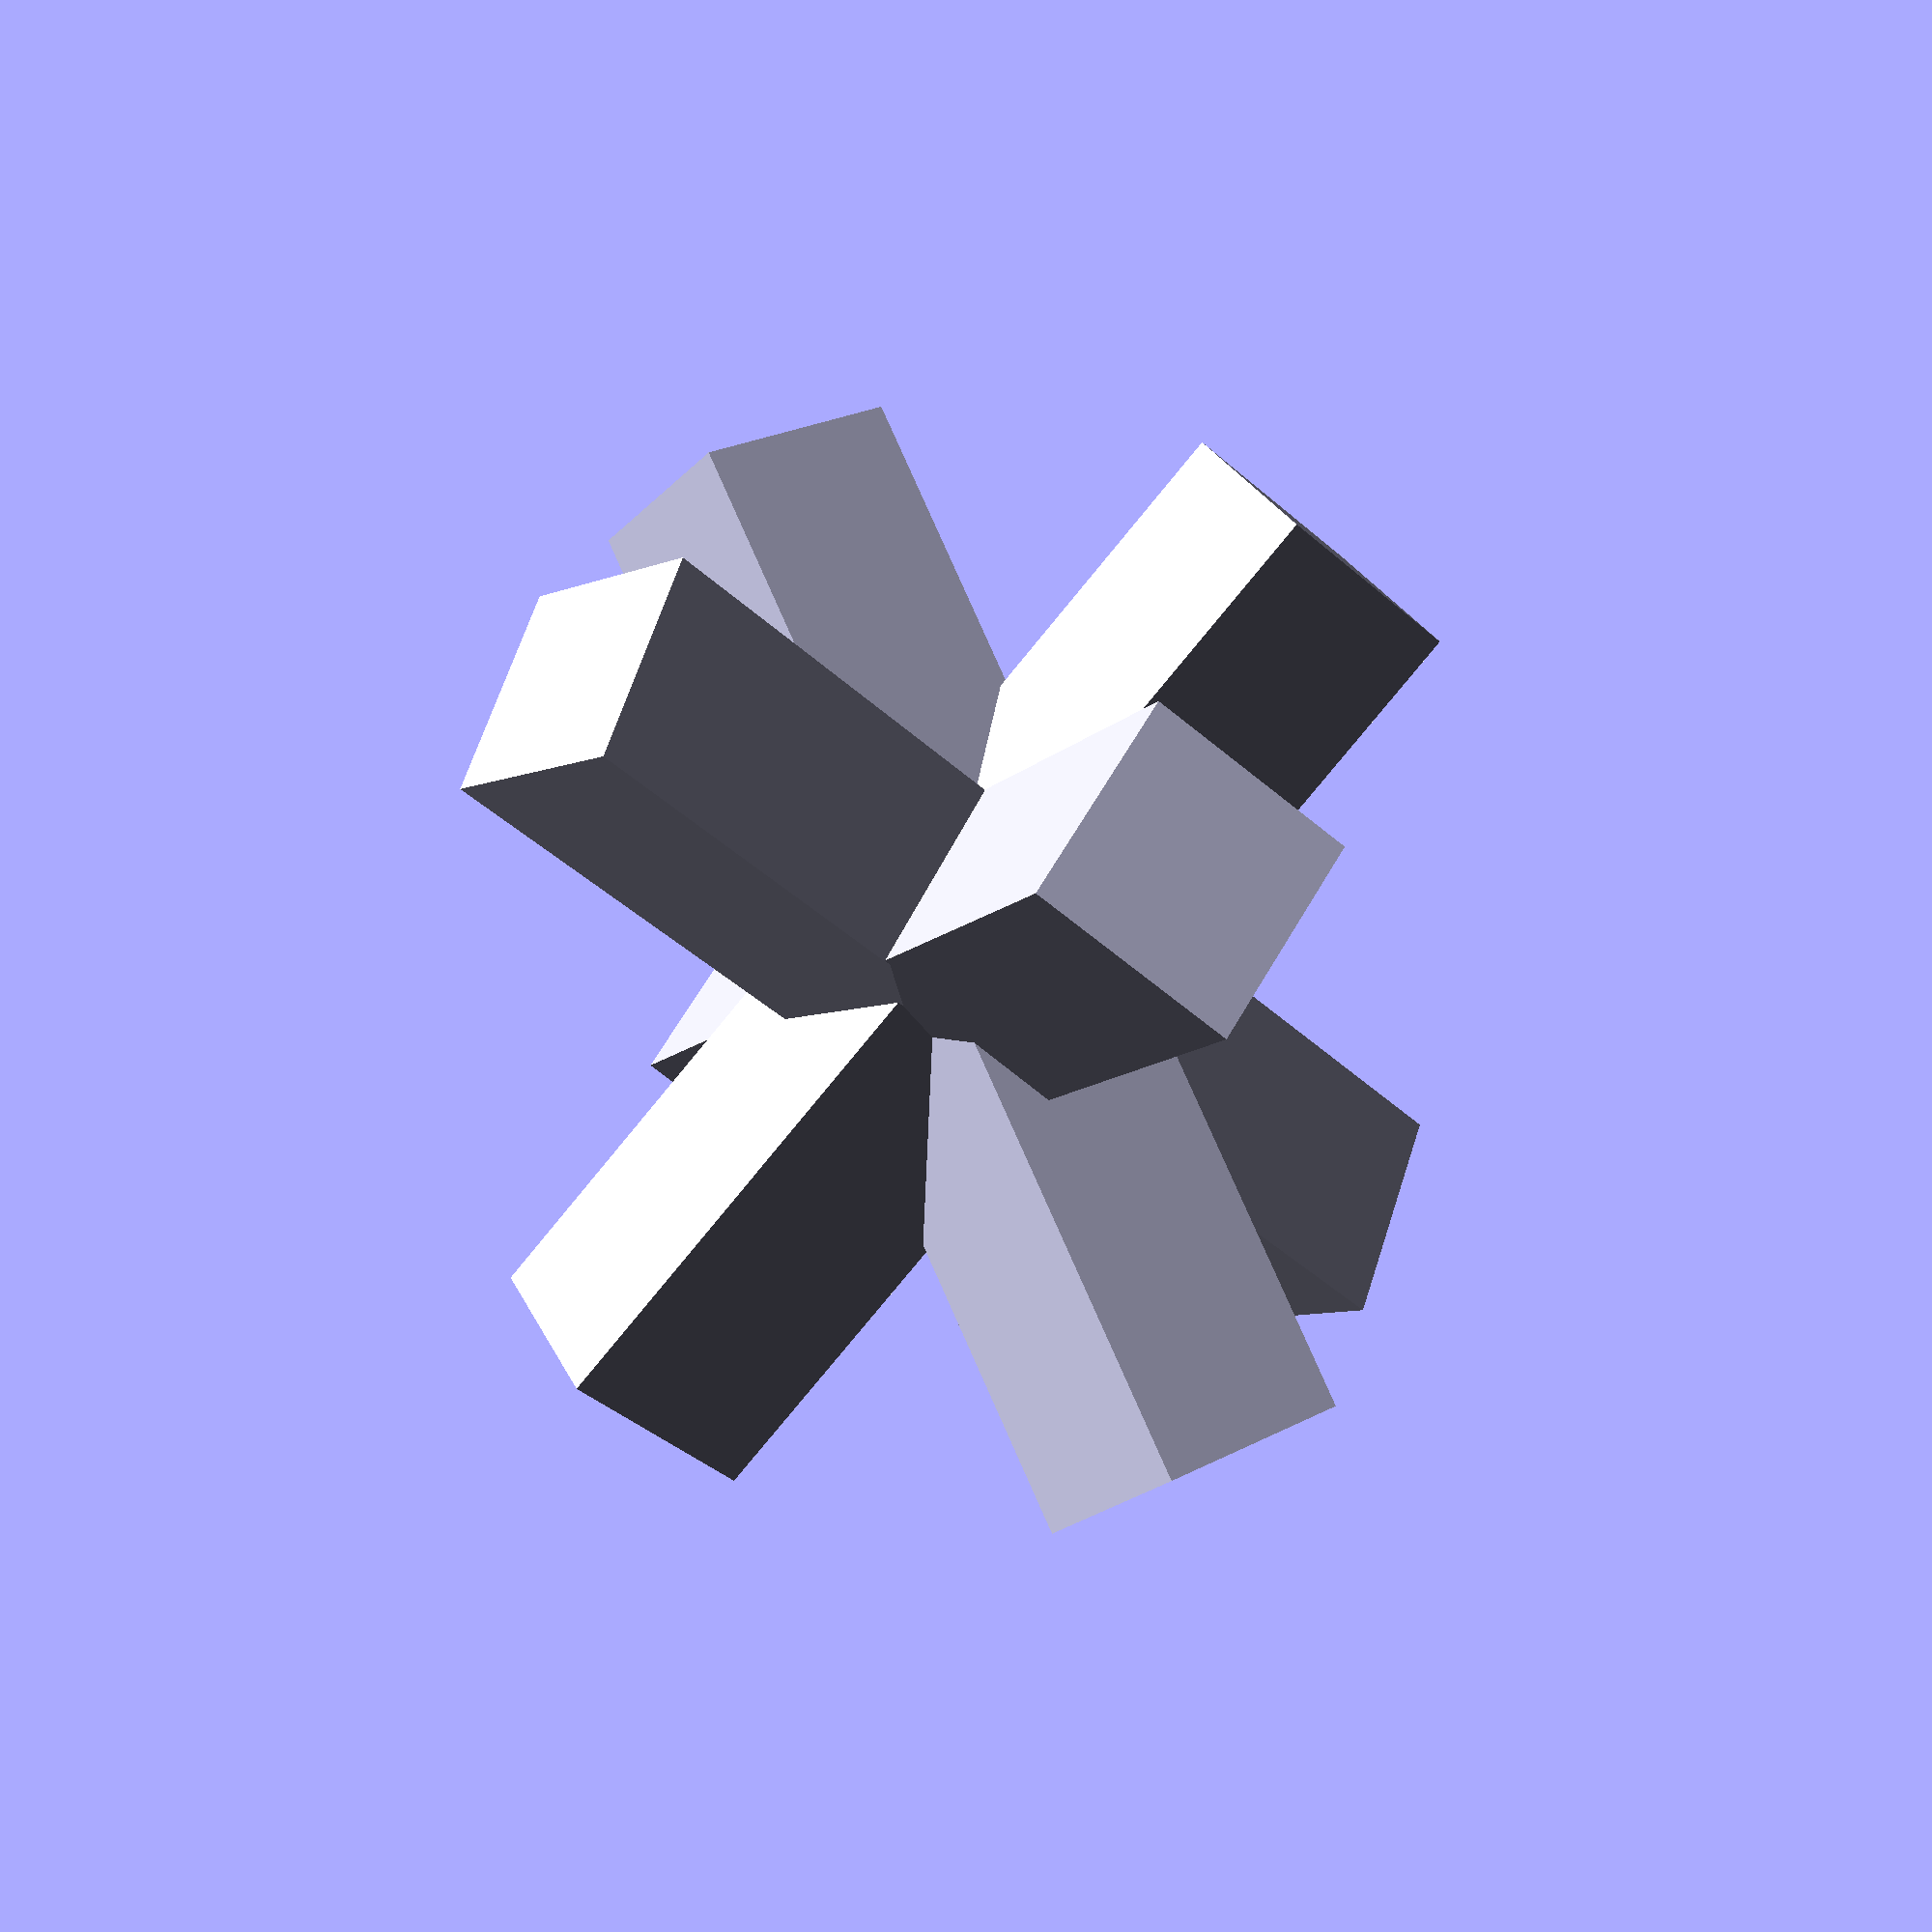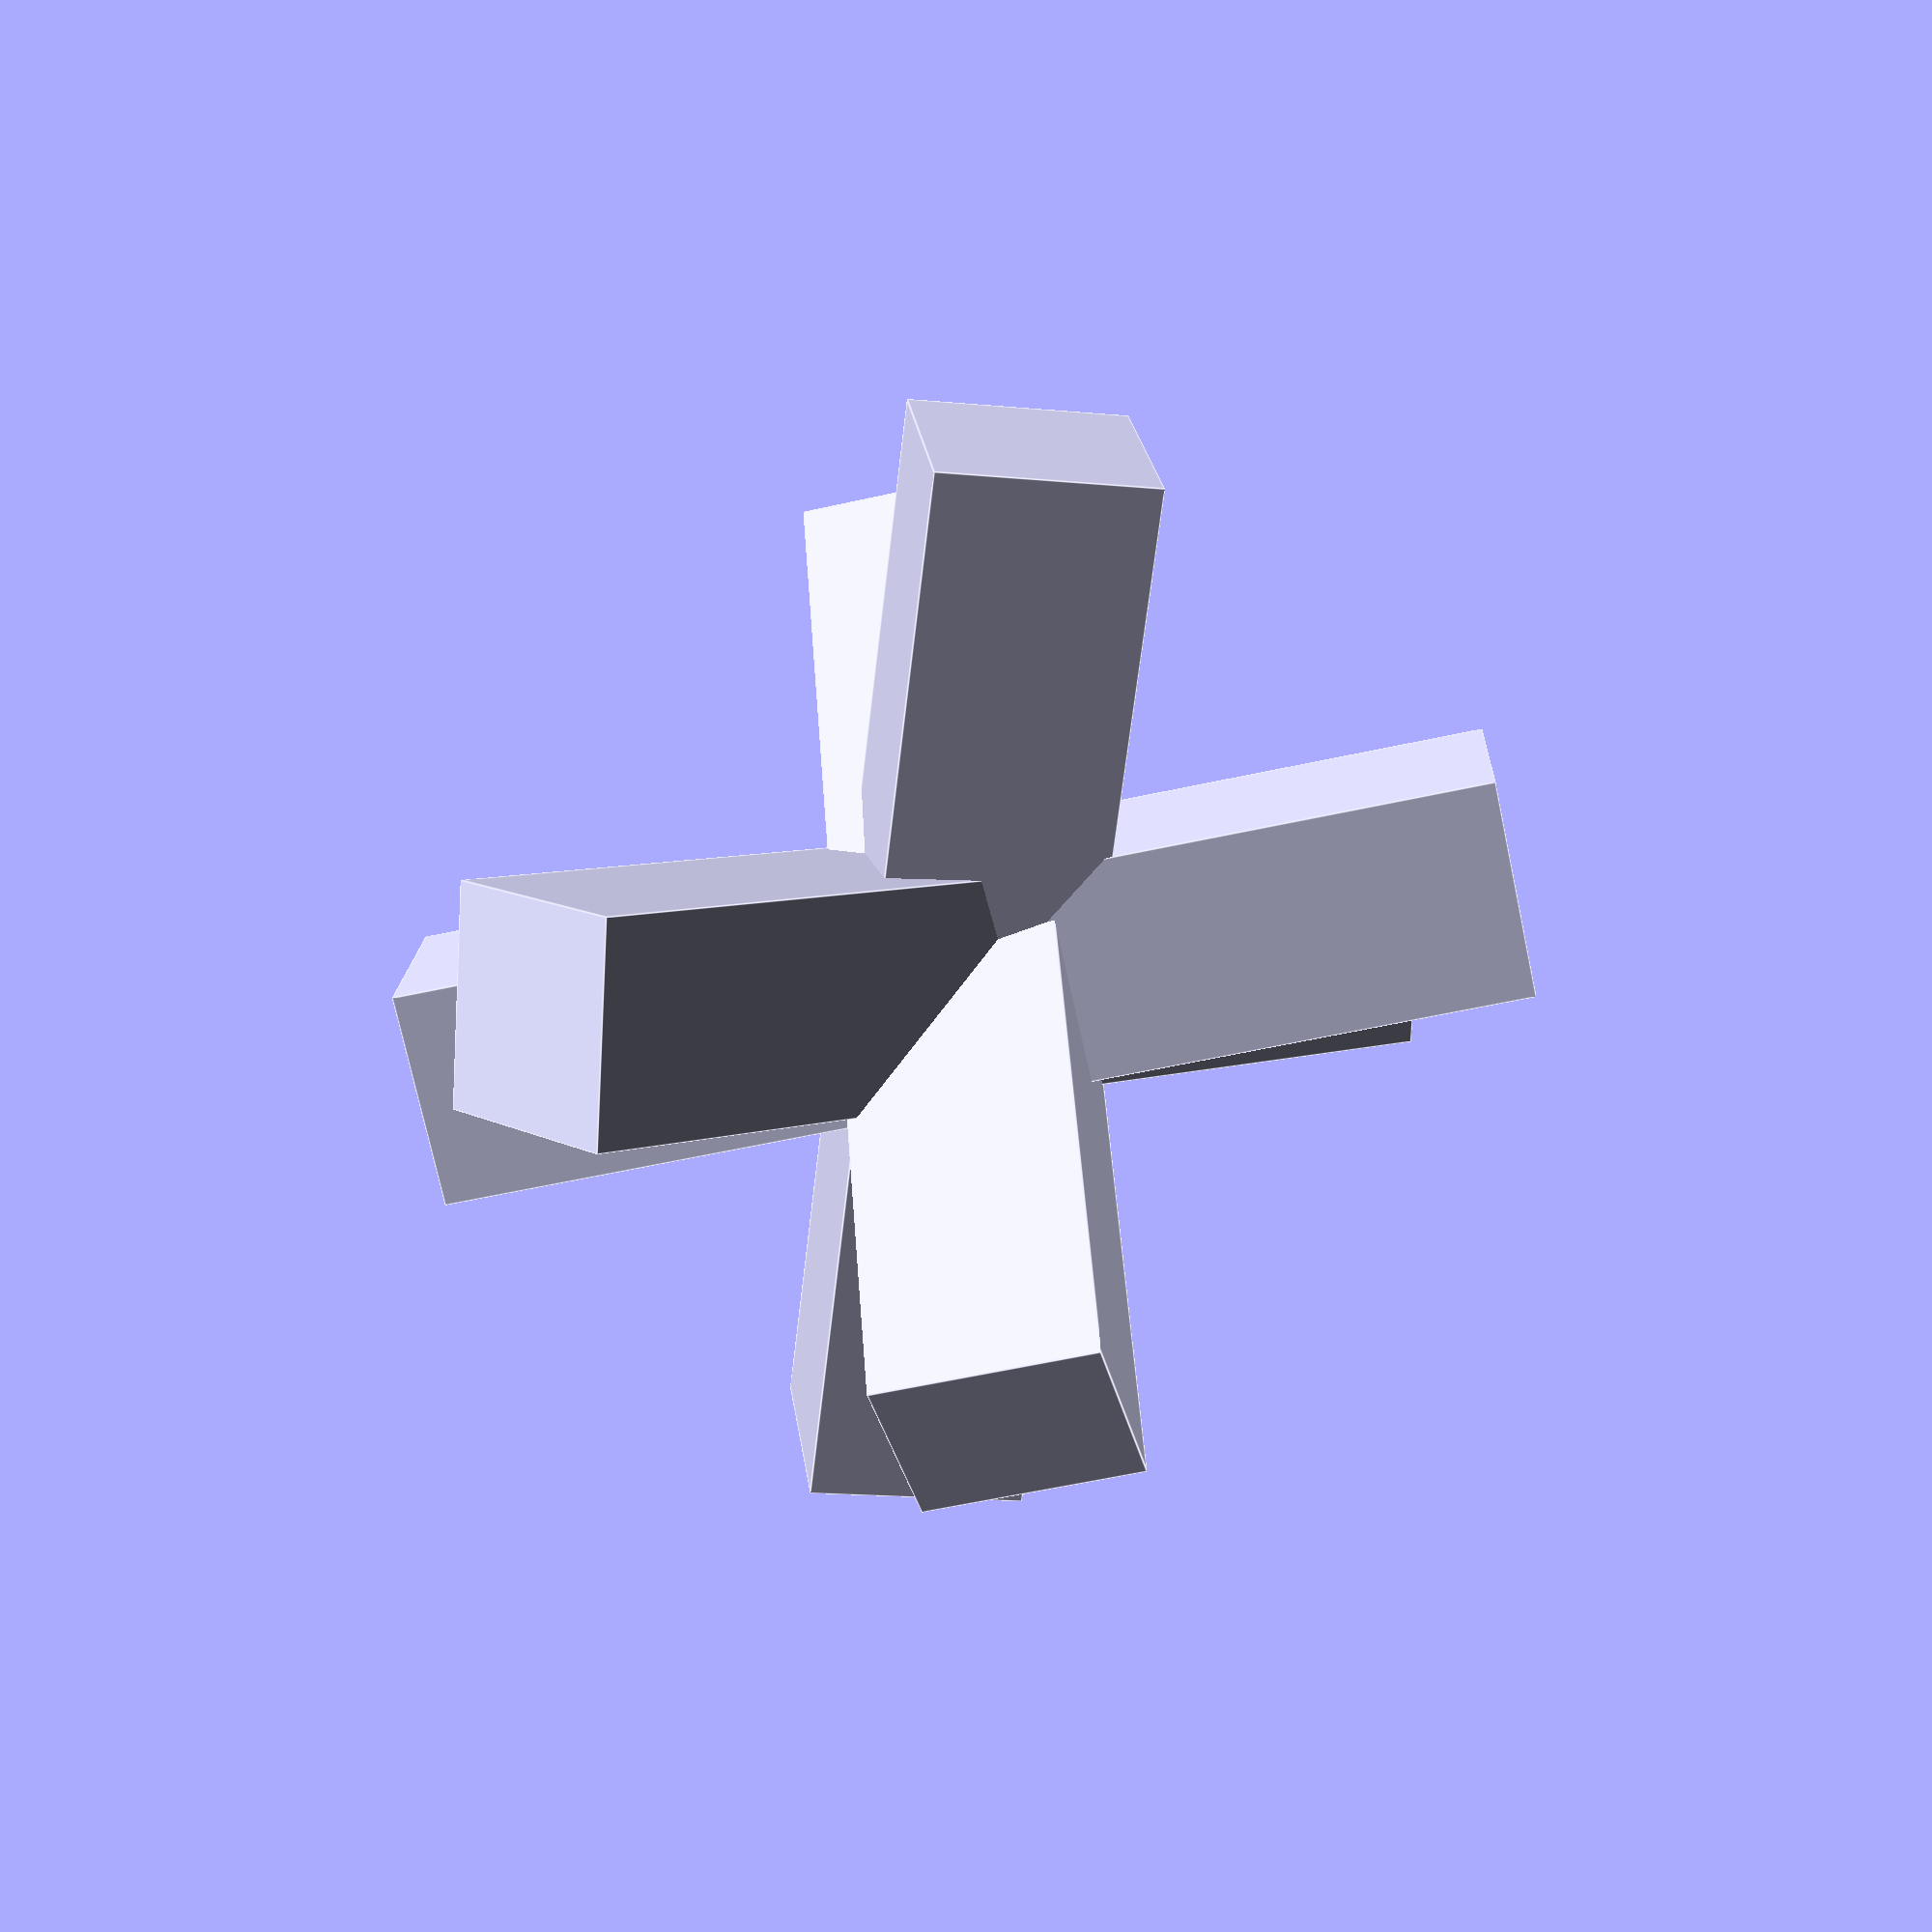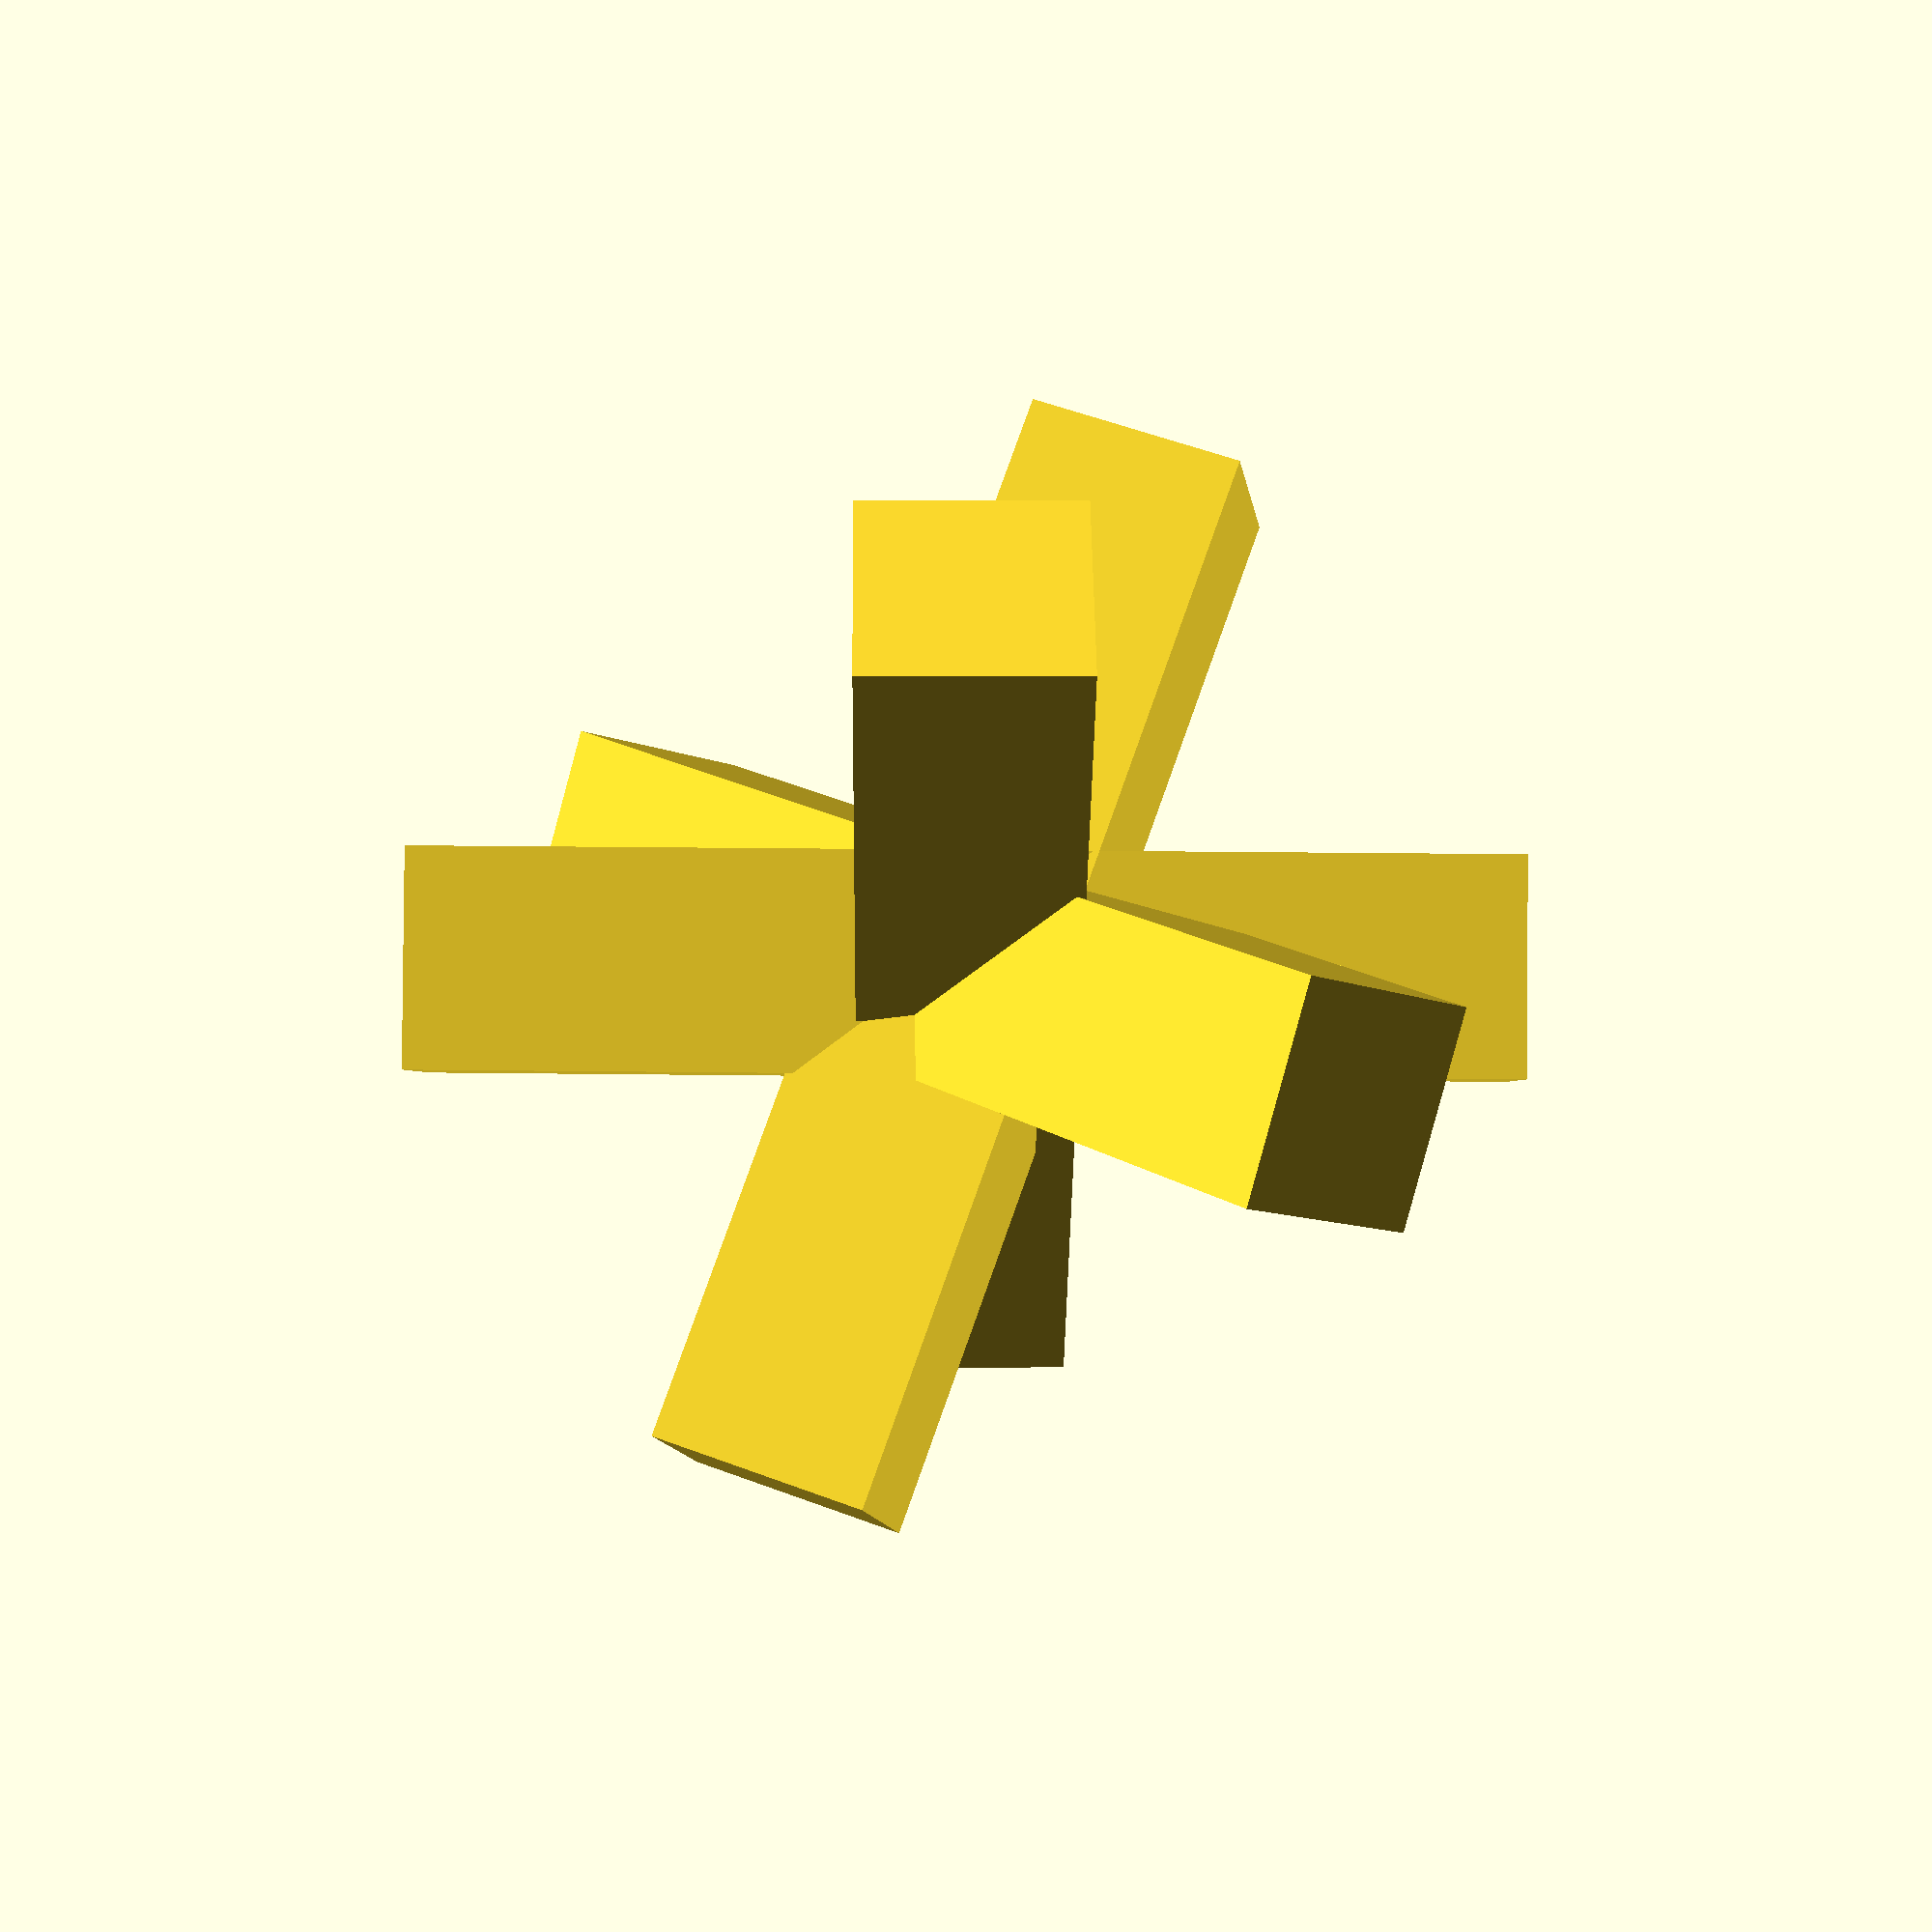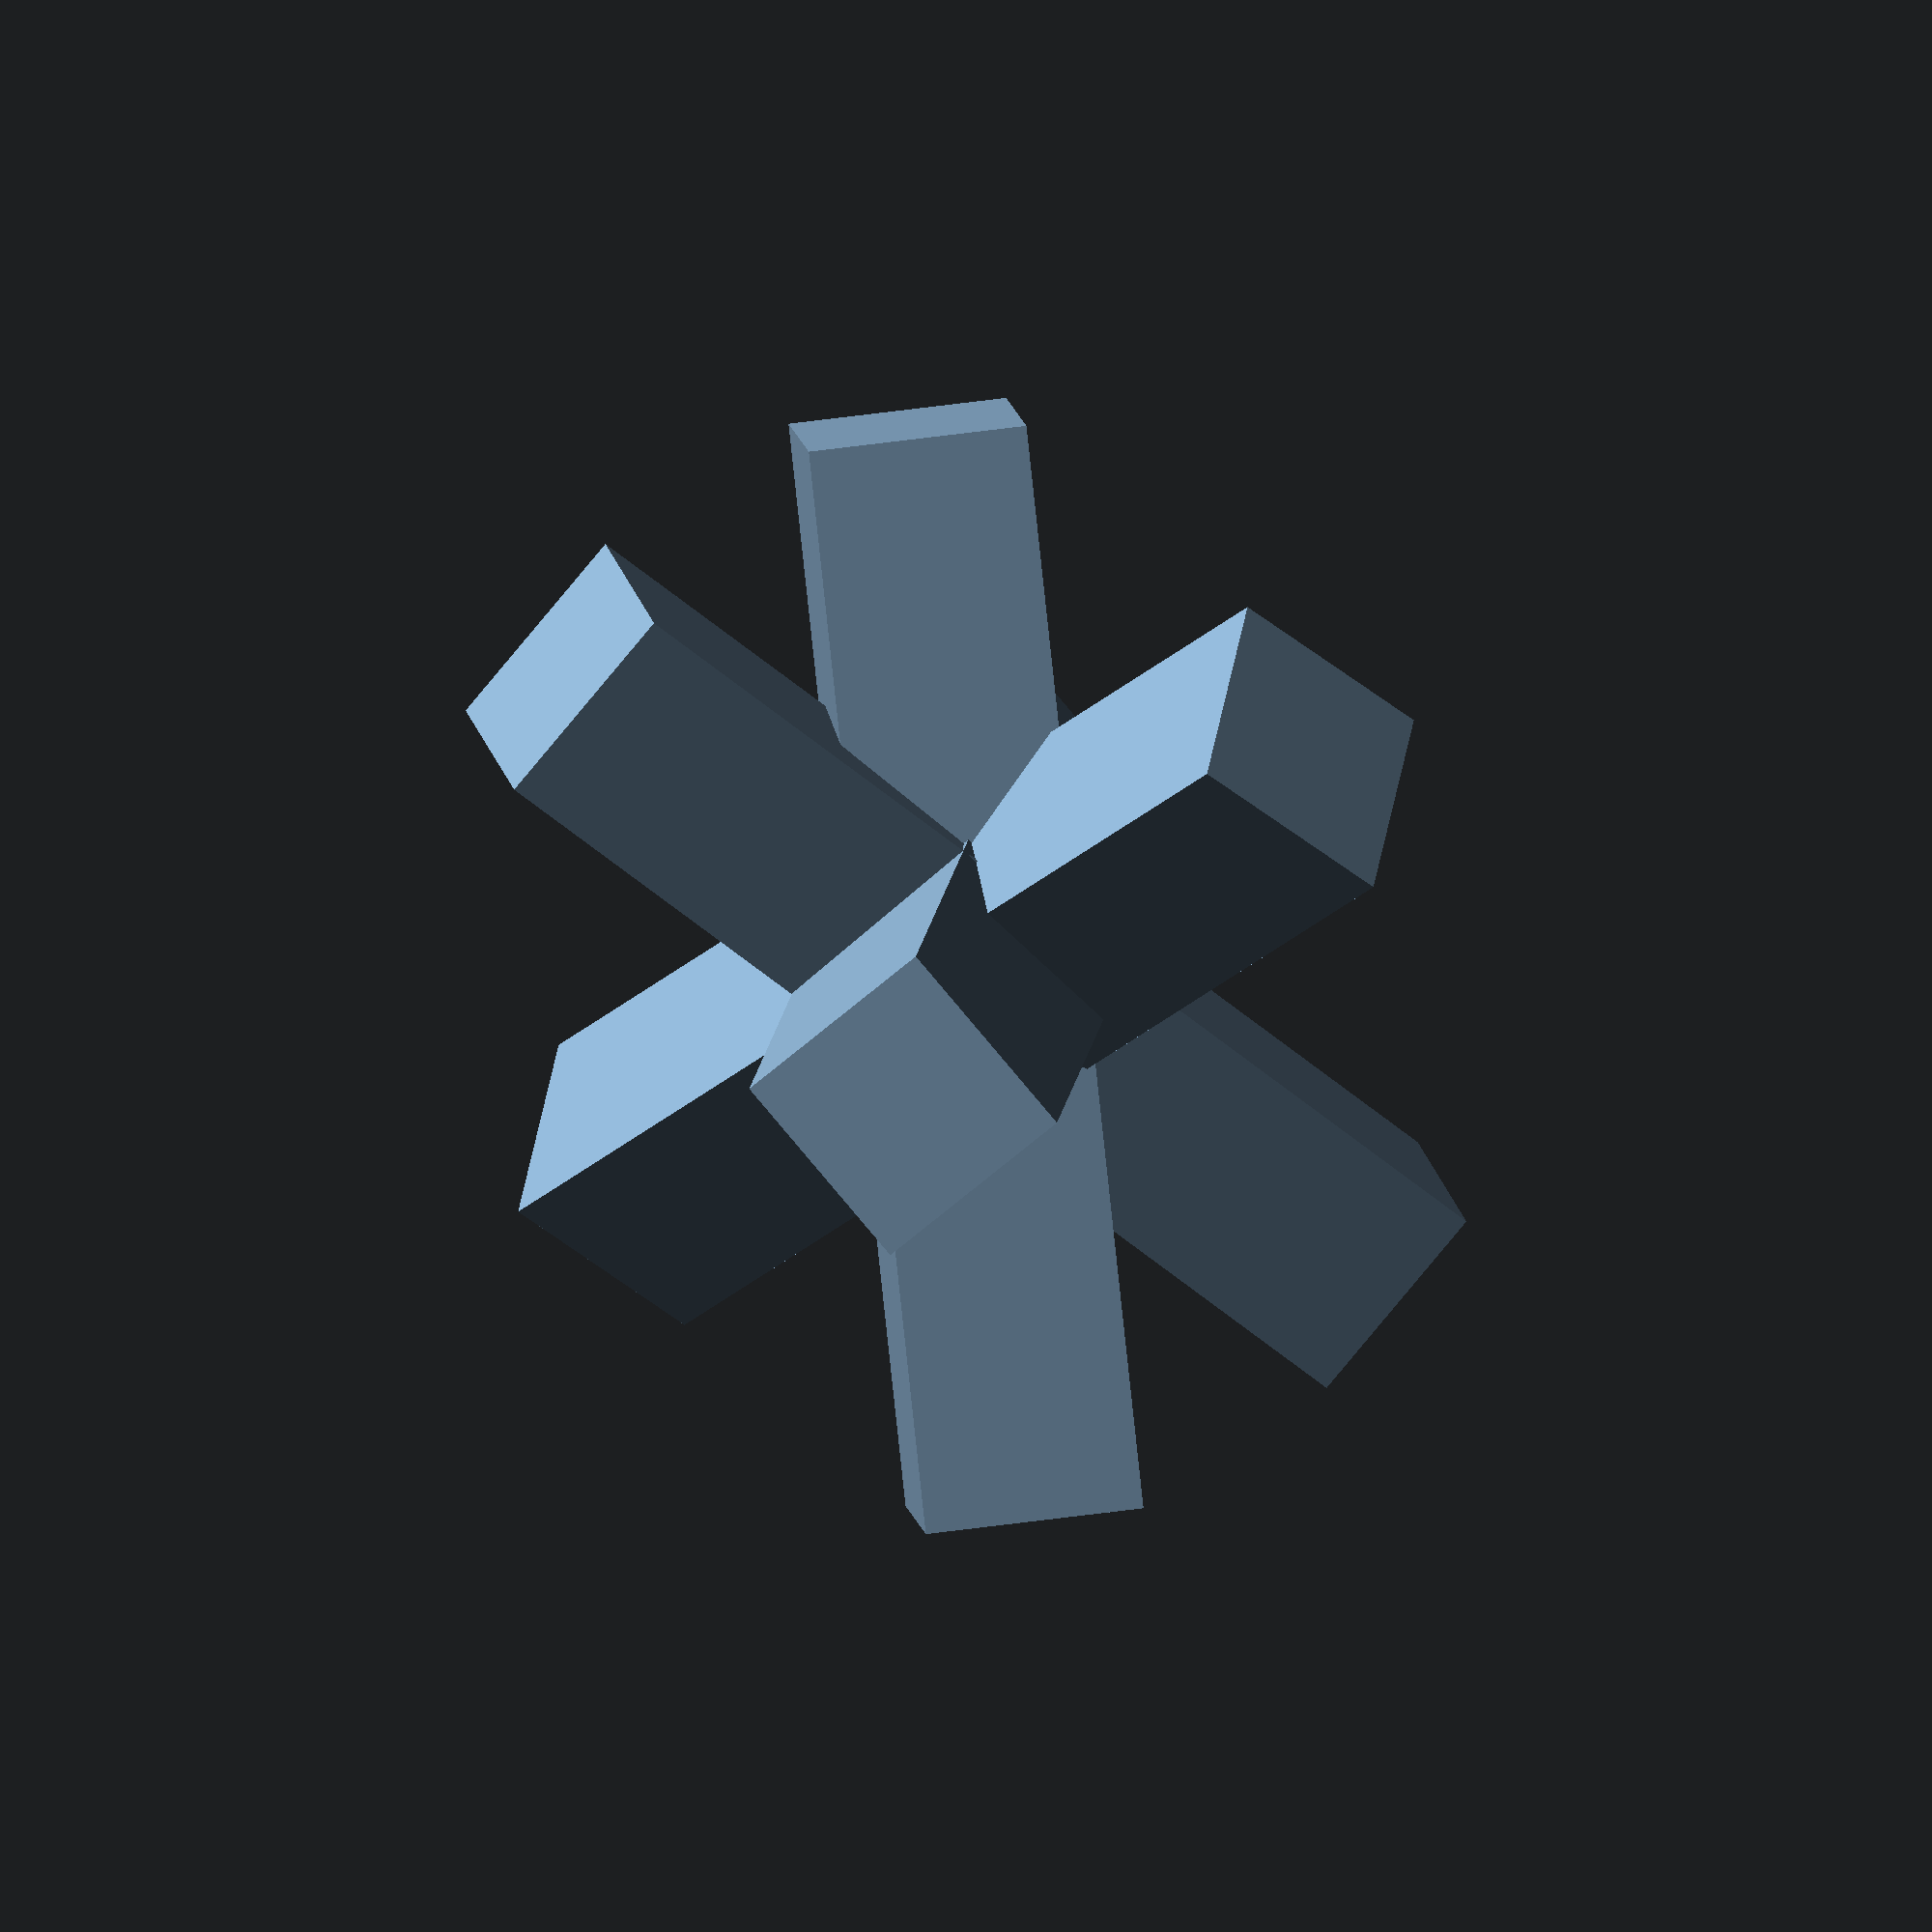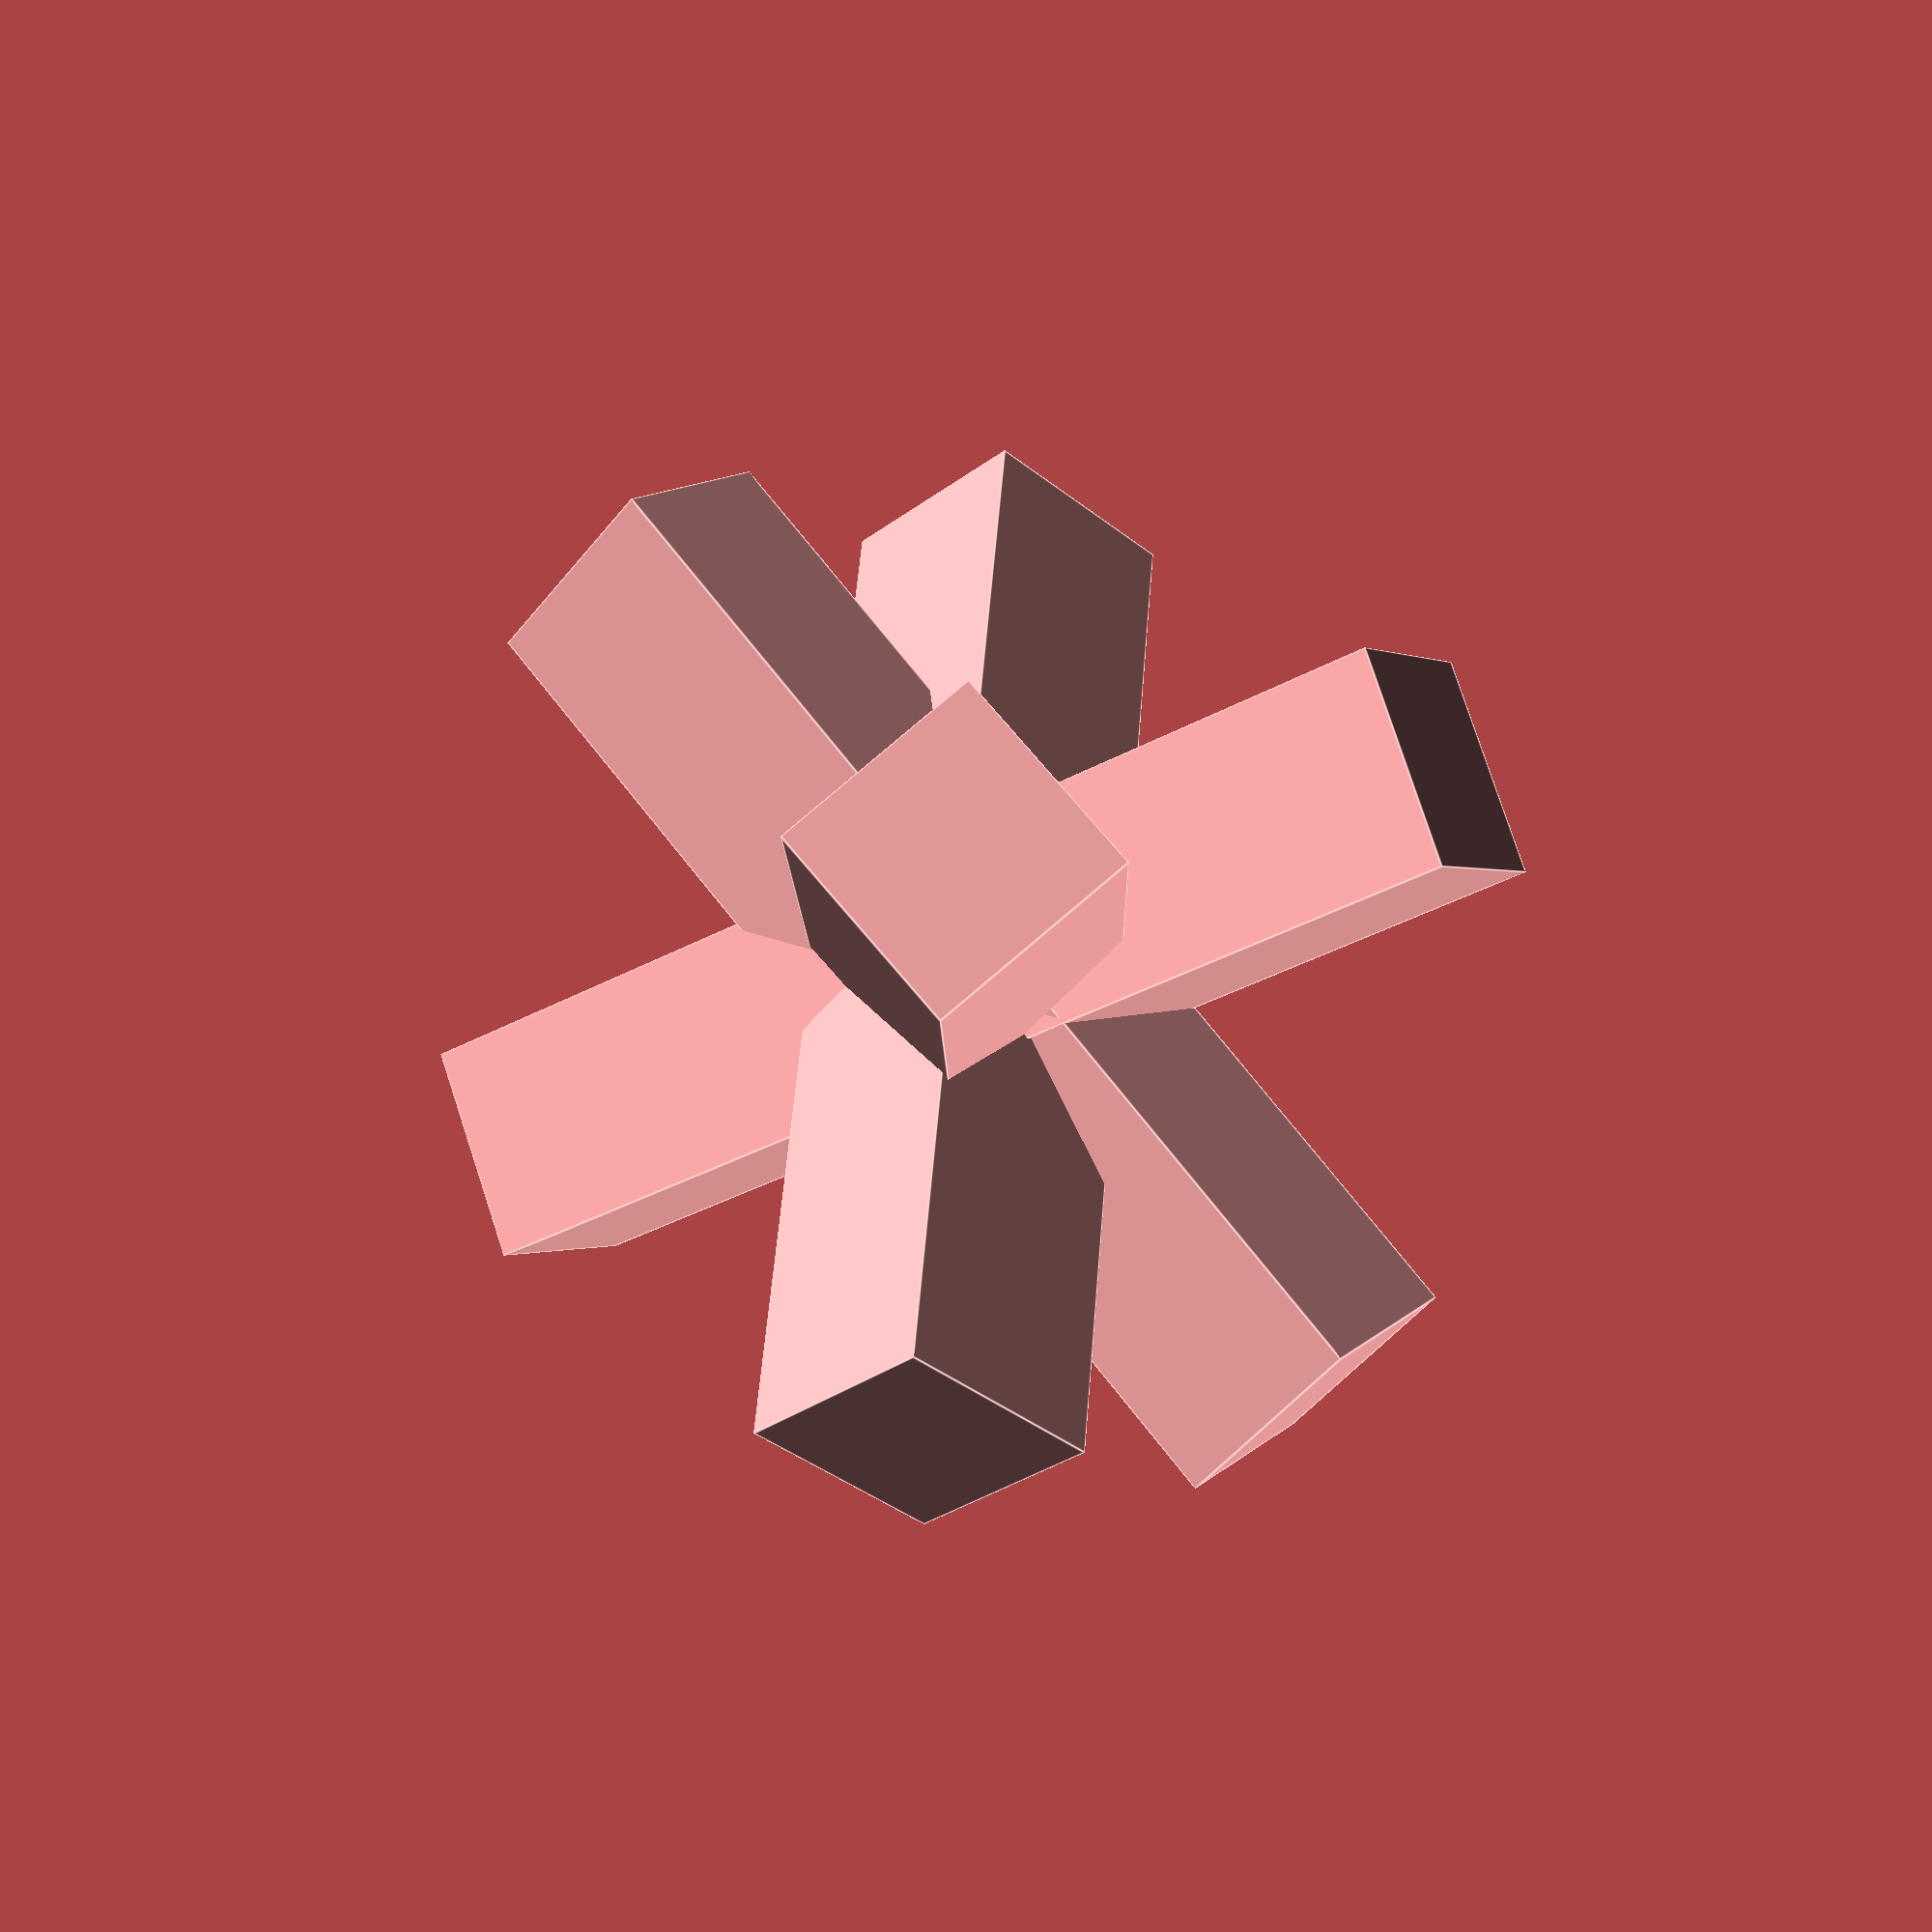
<openscad>
for(i = [ [  0,  0,   0],
          [ 10, 20, 300],
          [200, 40,  57],
          [ 20, 88,  57] ])
{
    rotate(i)
    cube([100, 20, 20], center = true);
}
</openscad>
<views>
elev=39.8 azim=149.7 roll=42.6 proj=p view=solid
elev=235.1 azim=108.3 roll=76.5 proj=p view=edges
elev=351.8 azim=47.2 roll=269.0 proj=p view=solid
elev=232.0 azim=16.4 roll=130.8 proj=o view=wireframe
elev=101.8 azim=268.6 roll=220.4 proj=p view=edges
</views>
